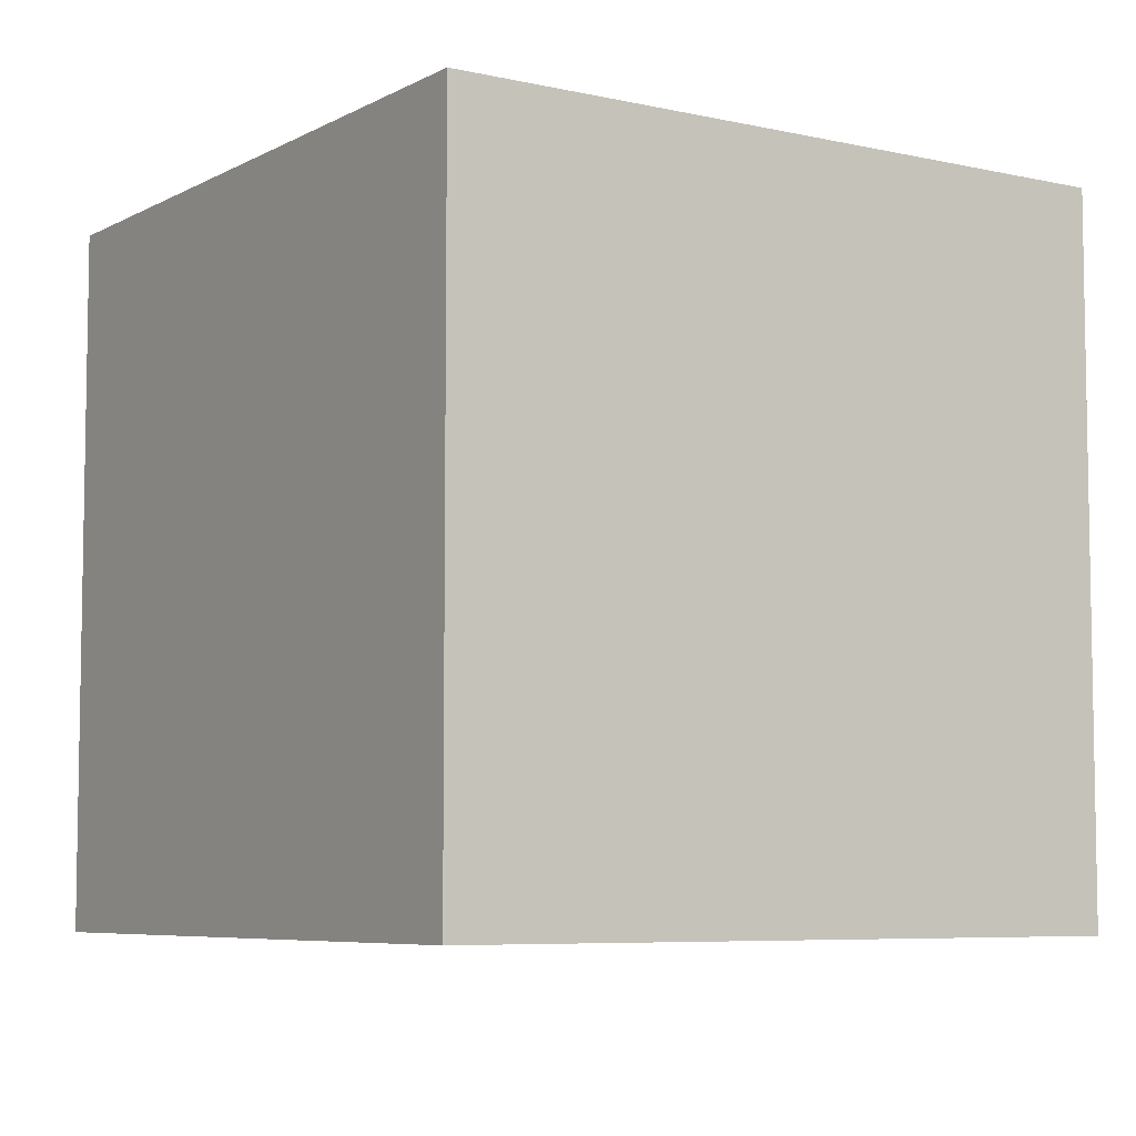
<metadata>
{"format":"obj","ext":"obj","renderer":"f3d","projection":"perspective","resolution":1024,"background":"white","views":[{"elev":-6.5,"azim":43.4,"up":"+Z"}]}
</metadata>
<code>
g GeoSphere01
v -29.57 169.3 1783
v 370.9 665 1621
v -388.2 691.2 1606
v 721.4 1071 1242
v 14.62 1193 1336
v -388.2 691.2 1606
v -694.5 1120 1213
v 974.7 1333 694.4
v 367.4 1567 787.4
v -289.5 1589 774.4
v -907.3 1398 657
v -648.9 -19.55 1670
v -694.5 1120 1213
v -1021 497.6 1385
v -1181 -205.8 1331
v -907.3 1398 657
v -1309 904.7 822.4
v -1535 289.7 877.1
v -1554 -364.3 813.7
v -50.97 -485 1724
v -678.5 -696.7 1504
v -65.51 -1074 1432
v -1198 -886.5 994.4
v -680.2 -1289 1041
v -71.23 -1518 947.8
v 579.3 -61.93 1694
v 568.7 -739.7 1529
v 1110 -284.9 1377
v 547.9 -1332 1066
v 1093 -965.5 1040
v 1491 -469.4 874.1
v 997 428 1425
v 1515 184.4 937.7
v 1335 813.4 875
v 1360 1150 194.3
v 762 1615 140.1
v 1562 811.7 -332.1
v 1094 1356 -416.5
v 446.7 1680 -433
v 1554 364.3 -813.7
v 1198 886.5 -994.4
v 680.2 1289 -1041
v 71.23 1518 -947.8
v -653.9 1664 112
v -1284 1241 141.7
v -312.3 1706 -448.1
v -980.1 1428 -457.7
v -1284 1241 141.7
v -980.1 1428 -457.7
v -1488 916.9 -392.6
v -547.9 1332 -1066
v -1093 965.5 -1040
v -1093 965.5 -1040
v -1491 469.4 -874.1
v -1770 -84.76 259.6
v -1562 -811.7 332.1
v -1749 206.2 -329.5
v -1692 -513.6 -285.1
v -1360 -1150 -194.3
v -1515 -184.4 -937.7
v -1335 -813.4 -875
v -974.7 -1333 -694.4
v -446.7 -1680 433
v 312.3 -1706 448.1
v -762 -1615 -140.1
v -58.88 -1785 -137.3
v 653.9 -1664 -112
v -367.4 -1567 -787.4
v 289.5 -1589 -774.4
v 907.3 -1398 -657
v 1488 -916.9 392.6
v 1749 -206.2 329.5
v 1284 -1241 -141.7
v 1663 -629.4 -218.5
v 1770 84.76 -259.6
v 1309 -904.7 -822.4
v 1535 -289.7 -877.1
v 58.88 1785 137.3
v -1663 629.4 218.5
v -1094 -1356 416.5
v 980.1 -1428 457.7
v 1692 513.6 285.1
v 29.57 -169.3 -1783
v -579.3 61.93 -1694
v 50.97 485 -1724
v -1110 284.9 -1377
v -568.7 739.7 -1529
v 50.97 485 -1724
v -568.7 739.7 -1529
v 65.51 1074 -1432
v -370.9 -665 -1621
v -721.4 -1071 -1242
v -997 -428 -1425
v 388.2 -691.2 -1606
v 694.5 -1120 -1213
v -14.62 -1193 -1336
v 29.57 -169.3 -1783
v 648.9 19.55 -1670
v 1181 205.8 -1331
v 1021 -497.6 -1385
v 678.5 696.7 -1504
f 1 2 3
f 2 4 5
f 2 5 6
f 6 5 7
f 4 8 9
f 4 9 5
f 5 9 10
f 5 10 7
f 7 10 11
f 1 3 12
f 3 13 14
f 3 14 12
f 12 14 15
f 13 16 17
f 13 17 14
f 14 17 18
f 14 18 15
f 15 18 19
f 1 12 20
f 12 15 21
f 12 21 20
f 20 21 22
f 15 19 23
f 15 23 21
f 21 23 24
f 21 24 22
f 22 24 25
f 1 20 26
f 20 22 27
f 20 27 26
f 26 27 28
f 22 25 29
f 22 29 27
f 27 29 30
f 27 30 28
f 28 30 31
f 1 26 2
f 26 28 32
f 26 32 2
f 2 32 4
f 28 31 33
f 28 33 32
f 32 33 34
f 32 34 4
f 4 34 8
f 8 35 36
f 35 37 38
f 35 38 36
f 36 38 39
f 37 40 41
f 37 41 38
f 38 41 42
f 38 42 39
f 39 42 43
f 11 44 45
f 44 46 47
f 44 47 45
f 48 49 50
f 46 43 51
f 46 51 47
f 47 51 52
f 49 53 50
f 50 53 54
f 19 55 56
f 55 57 58
f 55 58 56
f 56 58 59
f 57 54 60
f 57 60 58
f 58 60 61
f 58 61 59
f 59 61 62
f 25 63 64
f 63 65 66
f 63 66 64
f 64 66 67
f 65 62 68
f 65 68 66
f 66 68 69
f 66 69 67
f 67 69 70
f 31 71 72
f 71 73 74
f 71 74 72
f 72 74 75
f 73 70 76
f 73 76 74
f 74 76 77
f 74 77 75
f 75 77 40
f 43 46 39
f 46 44 78
f 46 78 39
f 39 78 36
f 44 11 10
f 44 10 78
f 78 10 9
f 78 9 36
f 36 9 8
f 54 57 50
f 57 55 79
f 57 79 50
f 50 79 48
f 55 19 18
f 55 18 79
f 79 18 17
f 79 17 48
f 48 17 16
f 62 65 59
f 65 63 80
f 65 80 59
f 59 80 56
f 63 25 24
f 63 24 80
f 80 24 23
f 80 23 56
f 56 23 19
f 70 73 67
f 73 71 81
f 73 81 67
f 67 81 64
f 71 31 30
f 71 30 81
f 81 30 29
f 81 29 64
f 64 29 25
f 40 37 75
f 37 35 82
f 37 82 75
f 75 82 72
f 35 8 34
f 35 34 82
f 82 34 33
f 82 33 72
f 72 33 31
f 83 84 85
f 84 86 87
f 84 87 85
f 88 89 90
f 86 54 53
f 86 53 87
f 89 52 51
f 89 51 90
f 90 51 43
f 83 91 84
f 91 92 93
f 91 93 84
f 84 93 86
f 92 62 61
f 92 61 93
f 93 61 60
f 93 60 86
f 86 60 54
f 83 94 91
f 94 95 96
f 94 96 91
f 91 96 92
f 95 70 69
f 95 69 96
f 96 69 68
f 96 68 92
f 92 68 62
f 97 98 94
f 98 99 100
f 98 100 94
f 94 100 95
f 99 40 77
f 99 77 100
f 100 77 76
f 100 76 95
f 95 76 70
f 97 88 98
f 88 90 101
f 88 101 98
f 98 101 99
f 90 43 42
f 90 42 101
f 101 42 41
f 101 41 99
f 99 41 40
g GeoSphere02
v 114.3 160.1 2041
v 840 231.8 1856
v 251.6 871.7 1839
v 840 231.8 1856
v 1453 272.3 1421
v 984.1 946.2 1530
v 984.1 946.2 1530
v 355.1 1466 1389
v 1870 276.1 794.8
v 1572 958.9 901.2
v 1063 1513 886.3
v 1063 1513 886.3
v 410.7 1863 752
v -537.2 513.3 1911
v -414.4 1232 1585
v -1116 797.3 1524
v -314.2 1794 941.3
v -996.8 1484 1004
v -1545 974 931.2
v -436.3 -348 1973
v -1113 -6.534 1722
v -928.2 -809.3 1639
v -1685 264.2 1138
v -1597 -481.1 1192
v -1295 -1162 1085
v 414.8 -522 1939
v -146.2 -1058 1750
v 659.5 -1134 1576
v -645.4 -1516 1220
v 91.14 -1667 1190
v 815.4 -1593 1000
v 1150 -469 1631
v 1367 -1087 1073
v 1735 -434.7 1001
v 2030 -185.1 222.3
v 1929 676.2 160.4
v 1916 -621.4 -380.1
v 1984 198.1 -476.7
v 1728 985.3 -495.6
v 1545 -974 -931.2
v 1685 -264.2 -1138
v 1597 481.1 -1192
v 1295 1162 -1085
v 831.3 1870 128.2
v -19.87 2044 162.2
v 1140 1625 -512.8
v 376.8 1946 -523.8
v -447.8 1950 -449.4
v 1140 1625 -512.8
v 645.4 1516 -1220
v 645.4 1516 -1220
v -91.13 1667 -1190
v -815.4 1593 -1000
v -1491 1375 297.1
v -1916 621.4 380.1
v -1237 1591 -377.1
v -1778 967 -326.3
v -2030 185.1 -222.3
v -1367 1087 -1073
v -1735 434.7 -1001
v -1870 -276.1 -794.8
v -1728 -985.3 495.6
v -1140 -1625 512.8
v -1929 -676.2 -160.4
v -1503 -1386 -157.1
v -831.3 -1870 -128.2
v -1572 -958.9 -901.2
v -1063 -1513 -886.3
v -410.7 -1863 -752
v 447.8 -1950 449.4
v 1237 -1591 377.1
v 19.87 -2044 -162.2
v 822.7 -1861 -250
v 1491 -1375 -297.1
v 314.2 -1794 -941.3
v 996.8 -1484 -1004
v 831.3 1870 128.2
v 1503 1386 157.1
v -822.7 1861 250
v -1984 -198.1 476.7
v -376.8 -1946 523.8
v 1778 -967 326.3
v -114.3 -160.1 -2041
v -414.8 522 -1939
v 436.3 348 -1973
v -659.5 1134 -1576
v 146.2 1058 -1750
v 928.2 809.3 -1639
v 928.2 809.3 -1639
v -840 -231.8 -1856
v -1453 -272.3 -1421
v -1150 469 -1631
v -114.3 -160.1 -2041
v -251.6 -871.7 -1839
v -355.1 -1466 -1389
v -984.1 -946.2 -1530
v 537.2 -513.3 -1911
v 1116 -797.3 -1524
v 414.4 -1232 -1585
v 436.3 348 -1973
v 1113 6.534 -1722
f 102 103 104
f 105 106 107
f 103 108 104
f 104 108 109
f 106 110 111
f 106 111 107
f 107 111 112
f 108 113 109
f 109 113 114
f 102 104 115
f 104 109 116
f 104 116 115
f 115 116 117
f 109 114 118
f 109 118 116
f 116 118 119
f 116 119 117
f 117 119 120
f 102 115 121
f 115 117 122
f 115 122 121
f 121 122 123
f 117 120 124
f 117 124 122
f 122 124 125
f 122 125 123
f 123 125 126
f 102 121 127
f 121 123 128
f 121 128 127
f 127 128 129
f 123 126 130
f 123 130 128
f 128 130 131
f 128 131 129
f 129 131 132
f 102 127 103
f 127 129 133
f 127 133 105
f 105 133 106
f 129 132 134
f 129 134 133
f 133 134 135
f 133 135 106
f 106 135 110
f 110 136 137
f 136 138 139
f 136 139 137
f 137 139 140
f 138 141 142
f 138 142 139
f 139 142 143
f 139 143 140
f 140 143 144
f 114 145 146
f 145 147 148
f 145 148 146
f 146 148 149
f 150 144 151
f 147 152 148
f 148 152 153
f 148 153 149
f 149 153 154
f 120 155 156
f 155 157 158
f 155 158 156
f 156 158 159
f 157 154 160
f 157 160 158
f 158 160 161
f 158 161 159
f 159 161 162
f 126 163 164
f 163 165 166
f 163 166 164
f 164 166 167
f 165 162 168
f 165 168 166
f 166 168 169
f 166 169 167
f 167 169 170
f 132 171 172
f 171 173 174
f 171 174 172
f 172 174 175
f 173 170 176
f 173 176 174
f 174 176 177
f 174 177 175
f 175 177 141
f 144 150 140
f 150 178 179
f 150 179 140
f 140 179 137
f 145 114 113
f 178 112 179
f 179 112 111
f 179 111 137
f 137 111 110
f 154 157 149
f 157 155 180
f 157 180 149
f 149 180 146
f 155 120 119
f 155 119 180
f 180 119 118
f 180 118 146
f 146 118 114
f 162 165 159
f 165 163 181
f 165 181 159
f 159 181 156
f 163 126 125
f 163 125 181
f 181 125 124
f 181 124 156
f 156 124 120
f 170 173 167
f 173 171 182
f 173 182 167
f 167 182 164
f 171 132 131
f 171 131 182
f 182 131 130
f 182 130 164
f 164 130 126
f 141 138 175
f 138 136 183
f 138 183 175
f 175 183 172
f 136 110 135
f 136 135 183
f 183 135 134
f 183 134 172
f 172 134 132
f 184 185 186
f 185 187 188
f 185 188 186
f 186 188 189
f 187 154 153
f 187 153 188
f 188 153 152
f 188 152 189
f 190 151 144
f 184 191 185
f 191 192 193
f 191 193 185
f 185 193 187
f 192 162 161
f 192 161 193
f 193 161 160
f 193 160 187
f 187 160 154
f 194 195 191
f 195 196 197
f 195 197 191
f 191 197 192
f 196 170 169
f 196 169 197
f 197 169 168
f 197 168 192
f 192 168 162
f 194 198 195
f 198 199 200
f 198 200 195
f 195 200 196
f 199 141 177
f 199 177 200
f 200 177 176
f 200 176 196
f 196 176 170
f 194 201 198
f 201 190 202
f 201 202 198
f 198 202 199
f 190 144 143
f 190 143 202
f 202 143 142
f 202 142 199
f 199 142 141
g 1Box01
v -2614 -1638 -2182
v -1638 2614 -2182
v 2614 1638 -2182
v 1638 -2614 -2182
v -2614 -1638 2182
v 1638 -2614 2182
v 2614 1638 2182
v -1638 2614 2182
v -2614 -1638 -2182
v 1638 -2614 -2182
v 1638 -2614 2182
v -2614 -1638 2182
v 1638 -2614 -2182
v 2614 1638 -2182
v 2614 1638 2182
v 1638 -2614 2182
v 2614 1638 -2182
v -1638 2614 -2182
v -1638 2614 2182
v 2614 1638 2182
v -1638 2614 -2182
v -2614 -1638 -2182
v -2614 -1638 2182
v -1638 2614 2182
f 203 204 205
f 205 206 203
f 207 208 209
f 209 210 207
f 211 212 213
f 213 214 211
f 215 216 217
f 217 218 215
f 219 220 221
f 221 222 219
f 223 224 225
f 225 226 223
g Sphere01
v 0 3e-05 -1653
v -61.82 -310.8 -1626
v 0 -316.9 -1626
v -121.3 -292.8 -1626
v -176.1 -263.5 -1626
v -224.1 -224.1 -1626
v -263.5 -176.1 -1626
v -292.8 -121.3 -1626
v -310.8 -61.82 -1626
v -316.9 4.2e-05 -1626
v -310.8 61.82 -1626
v -292.8 121.3 -1626
v -263.5 176.1 -1626
v -224.1 224.1 -1626
v -176.1 263.5 -1626
v -121.3 292.8 -1626
v -61.82 310.8 -1626
v 2.8e-05 316.9 -1626
v 61.82 310.8 -1626
v 121.3 292.8 -1626
v 176.1 263.5 -1626
v 224.1 224.1 -1626
v 263.5 176.1 -1626
v 292.8 121.3 -1626
v 310.8 61.82 -1626
v 316.9 -1.3e-05 -1626
v 310.8 -61.82 -1626
v 292.8 -121.3 -1626
v 263.5 -176.1 -1626
v 224.1 -224.1 -1626
v 176.1 -263.5 -1626
v 121.3 -292.8 -1626
v 61.82 -310.8 -1626
v -121.3 -609.7 -1543
v 0 -621.6 -1543
v -237.9 -574.3 -1543
v -345.4 -516.9 -1543
v -439.6 -439.6 -1543
v -516.9 -345.4 -1543
v -574.3 -237.9 -1543
v -609.7 -121.3 -1543
v -621.6 5.2e-05 -1543
v -609.7 121.3 -1543
v -574.3 237.9 -1543
v -516.9 345.4 -1543
v -439.6 439.6 -1543
v -345.4 516.9 -1543
v -237.9 574.3 -1543
v -121.3 609.7 -1543
v 5.4e-05 621.6 -1543
v 121.3 609.7 -1543
v 237.9 574.3 -1543
v 345.4 516.9 -1543
v 439.6 439.6 -1543
v 516.9 345.4 -1543
v 574.3 237.9 -1543
v 609.7 121.3 -1543
v 621.6 -5.7e-05 -1543
v 609.7 -121.3 -1543
v 574.3 -237.9 -1543
v 516.9 -345.4 -1543
v 439.6 -439.6 -1543
v 345.4 -516.9 -1543
v 237.9 -574.3 -1543
v 121.3 -609.7 -1543
v -176.1 -885.1 -1410
v 0 -902.5 -1410
v -345.4 -833.8 -1410
v -501.4 -750.4 -1410
v -638.1 -638.1 -1410
v -750.4 -501.4 -1410
v -833.8 -345.4 -1410
v -885.1 -176.1 -1410
v -902.5 5.9e-05 -1410
v -885.1 176.1 -1410
v -833.8 345.4 -1410
v -750.4 501.4 -1410
v -638.1 638.1 -1410
v -501.4 750.4 -1410
v -345.4 833.8 -1410
v -176.1 885.1 -1410
v 7.9e-05 902.5 -1410
v 176.1 885.1 -1410
v 345.4 833.8 -1410
v 501.4 750.4 -1410
v 638.1 638.1 -1410
v 750.4 501.4 -1410
v 833.8 345.4 -1410
v 885.1 176.1 -1410
v 902.5 -9.9e-05 -1410
v 885.1 -176.1 -1410
v 833.8 -345.4 -1410
v 750.4 -501.4 -1410
v 638.1 -638.1 -1410
v 501.4 -750.4 -1410
v 345.4 -833.8 -1410
v 176.1 -885.1 -1410
v -224.1 -1127 -1230
v 0 -1149 -1230
v -439.6 -1061 -1230
v -638.1 -955 -1230
v -812.2 -812.2 -1230
v -955 -638.1 -1230
v -1061 -439.6 -1230
v -1127 -224.1 -1230
v -1149 6.1e-05 -1230
v -1127 224.1 -1230
v -1061 439.6 -1230
v -955 638.1 -1230
v -812.2 812.2 -1230
v -638.1 955 -1230
v -439.6 1061 -1230
v -224.1 1127 -1230
v 0.0001 1149 -1230
v 224.1 1127 -1230
v 439.6 1061 -1230
v 638.1 955 -1230
v 812.2 812.2 -1230
v 955 638.1 -1230
v 1061 439.6 -1230
v 1127 224.1 -1230
v 1149 -0.000139 -1230
v 1127 -224.1 -1230
v 1061 -439.6 -1230
v 955 -638.1 -1230
v 812.2 -812.2 -1230
v 638.1 -955 -1230
v 439.6 -1061 -1230
v 224.1 -1127 -1230
v -263.5 -1325 -1011
v 0 -1351 -1011
v -516.9 -1248 -1011
v -750.4 -1123 -1011
v -955 -955 -1011
v -1123 -750.4 -1011
v -1248 -516.9 -1011
v -1325 -263.5 -1011
v -1351 6.1e-05 -1011
v -1325 263.5 -1011
v -1248 516.9 -1011
v -1123 750.4 -1011
v -955 955 -1011
v -750.4 1123 -1011
v -516.9 1248 -1011
v -263.5 1325 -1011
v 0.000118 1351 -1011
v 263.5 1325 -1011
v 516.9 1248 -1011
v 750.4 1123 -1011
v 955 955 -1011
v 1123 750.4 -1011
v 1248 516.9 -1011
v 1325 263.5 -1011
v 1351 -0.000175 -1011
v 1325 -263.5 -1011
v 1248 -516.9 -1011
v 1123 -750.4 -1011
v 955 -955 -1011
v 750.4 -1123 -1011
v 516.9 -1248 -1011
v 263.5 -1325 -1011
f 227 228 229
f 227 230 228
f 227 231 230
f 227 232 231
f 227 233 232
f 227 234 233
f 227 235 234
f 227 236 235
f 227 237 236
f 227 238 237
f 227 239 238
f 227 240 239
f 227 241 240
f 227 242 241
f 227 243 242
f 227 244 243
f 227 245 244
f 227 246 245
f 227 247 246
f 227 248 247
f 227 249 248
f 227 250 249
f 227 251 250
f 227 252 251
f 227 253 252
f 227 254 253
f 227 255 254
f 227 256 255
f 227 257 256
f 227 258 257
f 227 259 258
f 227 229 259
f 260 261 229
f 229 228 260
f 262 260 228
f 228 230 262
f 263 262 230
f 230 231 263
f 264 263 231
f 231 232 264
f 265 264 232
f 232 233 265
f 266 265 233
f 233 234 266
f 267 266 234
f 234 235 267
f 268 267 235
f 235 236 268
f 269 268 236
f 236 237 269
f 270 269 237
f 237 238 270
f 271 270 238
f 238 239 271
f 272 271 239
f 239 240 272
f 273 272 240
f 240 241 273
f 274 273 241
f 241 242 274
f 275 274 242
f 242 243 275
f 276 275 243
f 243 244 276
f 277 276 244
f 244 245 277
f 278 277 245
f 245 246 278
f 279 278 246
f 246 247 279
f 280 279 247
f 247 248 280
f 281 280 248
f 248 249 281
f 282 281 249
f 249 250 282
f 283 282 250
f 250 251 283
f 284 283 251
f 251 252 284
f 285 284 252
f 252 253 285
f 286 285 253
f 253 254 286
f 287 286 254
f 254 255 287
f 288 287 255
f 255 256 288
f 289 288 256
f 256 257 289
f 290 289 257
f 257 258 290
f 291 290 258
f 258 259 291
f 261 291 259
f 259 229 261
f 292 293 261
f 261 260 292
f 294 292 260
f 260 262 294
f 295 294 262
f 262 263 295
f 296 295 263
f 263 264 296
f 297 296 264
f 264 265 297
f 298 297 265
f 265 266 298
f 299 298 266
f 266 267 299
f 300 299 267
f 267 268 300
f 301 300 268
f 268 269 301
f 302 301 269
f 269 270 302
f 303 302 270
f 270 271 303
f 304 303 271
f 271 272 304
f 305 304 272
f 272 273 305
f 306 305 273
f 273 274 306
f 307 306 274
f 274 275 307
f 308 307 275
f 275 276 308
f 309 308 276
f 276 277 309
f 310 309 277
f 277 278 310
f 311 310 278
f 278 279 311
f 312 311 279
f 279 280 312
f 313 312 280
f 280 281 313
f 314 313 281
f 281 282 314
f 315 314 282
f 282 283 315
f 316 315 283
f 283 284 316
f 317 316 284
f 284 285 317
f 318 317 285
f 285 286 318
f 319 318 286
f 286 287 319
f 320 319 287
f 287 288 320
f 321 320 288
f 288 289 321
f 322 321 289
f 289 290 322
f 323 322 290
f 290 291 323
f 293 323 291
f 291 261 293
f 324 325 293
f 293 292 324
f 326 324 292
f 292 294 326
f 327 326 294
f 294 295 327
f 328 327 295
f 295 296 328
f 329 328 296
f 296 297 329
f 330 329 297
f 297 298 330
f 331 330 298
f 298 299 331
f 332 331 299
f 299 300 332
f 333 332 300
f 300 301 333
f 334 333 301
f 301 302 334
f 335 334 302
f 302 303 335
f 336 335 303
f 303 304 336
f 337 336 304
f 304 305 337
f 338 337 305
f 305 306 338
f 339 338 306
f 306 307 339
f 340 339 307
f 307 308 340
f 341 340 308
f 308 309 341
f 342 341 309
f 309 310 342
f 343 342 310
f 310 311 343
f 344 343 311
f 311 312 344
f 345 344 312
f 312 313 345
f 346 345 313
f 313 314 346
f 347 346 314
f 314 315 347
f 348 347 315
f 315 316 348
f 349 348 316
f 316 317 349
f 350 349 317
f 317 318 350
f 351 350 318
f 318 319 351
f 352 351 319
f 319 320 352
f 353 352 320
f 320 321 353
f 354 353 321
f 321 322 354
f 355 354 322
f 322 323 355
f 325 355 323
f 323 293 325
f 356 357 325
f 325 324 356
f 358 356 324
f 324 326 358
f 359 358 326
f 326 327 359
f 360 359 327
f 327 328 360
f 361 360 328
f 328 329 361
f 362 361 329
f 329 330 362
f 363 362 330
f 330 331 363
f 364 363 331
f 331 332 364
f 365 364 332
f 332 333 365
f 366 365 333
f 333 334 366
f 367 366 334
f 334 335 367
f 368 367 335
f 335 336 368
f 369 368 336
f 336 337 369
f 370 369 337
f 337 338 370
f 371 370 338
f 338 339 371
f 372 371 339
f 339 340 372
f 373 372 340
f 340 341 373
f 374 373 341
f 341 342 374
f 375 374 342
f 342 343 375
f 376 375 343
f 343 344 376
f 377 376 344
f 344 345 377
f 378 377 345
f 345 346 378
f 379 378 346
f 346 347 379
f 380 379 347
f 347 348 380
f 381 380 348
f 348 349 381
f 382 381 349
f 349 350 382
f 383 382 350
f 350 351 383
f 384 383 351
f 351 352 384
f 385 384 352
f 352 353 385
f 386 385 353
f 353 354 386
f 387 386 354
f 354 355 387
f 357 387 355
f 355 325 357
g GeoSphere03
v 9.961 -126 1874
v -492 -572.4 1720
v 287.8 -733.6 1705
v -927.7 -941.7 1334
v -218.2 -1189 1437
v 526.8 -1242 1306
v -1238 -1184 768.7
v -651.4 -1530 873.4
v 23.33 -1669 860.4
v 694.9 -1584 731.6
v 9.961 -126 1874
v 287.8 -733.6 1705
v 682.7 -43.45 1749
v 526.8 -1242 1306
v 974.6 -651.9 1467
v 1263 44.97 1389
v 694.9 -1584 731.6
v 1198 -1140 889.7
v 1540 -543 928.1
v 1674 127.3 841.4
v 147 544.3 1791
v 831.7 645.8 1555
v 264.2 1141 1468
v 1399 734.9 1015
v 935.4 1244 1051
v 345.9 1585 946.5
v -579 217.4 1773
v -449.5 910.8 1580
v -1090 531.6 1434
v -326.3 1504 1076
v -954.5 1222 1060
v -1454 774.2 901.6
v -1098 -223.2 1507
v -1593 104.9 988.3
v -1518 -578.6 941.9
v -1607 -942.2 239
v -1071 -1530 196.6
v -1759 -573.4 -323
v -1371 -1221 -394.7
v -759.7 -1670 -402
v -1674 -127.3 -841.4
v -1399 -734.9 -1015
v -935.4 -1244 -1051
v -345.9 -1585 -946.5
v 383.3 -1831 168.6
v 1109 -1504 186.7
v 20.07 -1831 -417
v 759.1 -1662 -435.6
v 1109 -1504 186.7
v 759.1 -1662 -435.6
v 1374 -1221 -383.2
v 326.3 -1504 -1076
v 954.5 -1222 -1060
v 954.5 -1222 -1060
v 1454 -774.2 -901.6
v 1846 -216.4 269.4
v 1759 573.4 323
v 1769 -531.1 -338.9
v 1838 223.8 -314.6
v 1607 942.2 -239
v 1593 -104.9 -988.3
v 1518 578.6 -941.9
v 1238 1184 -768.7
v 759.7 1670 402
v -20.07 1831 417
v 1071 1530 -196.6
v 374.5 1830 -198.8
v -383.3 1831 -168.6
v 651.4 1530 -873.4
v -23.33 1669 -860.4
v -694.9 1584 -731.6
v -1374 1221 383.2
v -1769 531.1 338.9
v -1109 1504 -186.7
v -1609 936.5 -248.3
v -1846 216.4 -269.4
v -1198 1140 -889.7
v -1540 543 -928.1
v -374.5 -1830 198.8
v 1609 -936.5 248.3
v 1371 1221 394.7
v -759.1 1662 435.6
v -1838 -223.8 314.6
v -9.961 126 -1874
v 579 -217.4 -1773
v -147 -544.3 -1791
v 1090 -531.6 -1434
v 449.5 -910.8 -1580
v -147 -544.3 -1791
v 449.5 -910.8 -1580
v -264.2 -1141 -1468
v 492 572.4 -1720
v 927.7 941.7 -1334
v 1098 223.2 -1507
v -287.8 733.6 -1705
v -526.8 1242 -1306
v 218.2 1189 -1437
v -9.961 126 -1874
v -682.7 43.45 -1749
v -1263 -44.97 -1389
v -974.6 651.9 -1467
v -831.7 -645.8 -1555
f 388 389 390
f 389 391 392
f 389 392 390
f 390 392 393
f 391 394 395
f 391 395 392
f 392 395 396
f 392 396 393
f 393 396 397
f 398 399 400
f 399 401 402
f 399 402 400
f 400 402 403
f 401 404 405
f 401 405 402
f 402 405 406
f 402 406 403
f 403 406 407
f 398 400 408
f 400 403 409
f 400 409 408
f 408 409 410
f 403 407 411
f 403 411 409
f 409 411 412
f 409 412 410
f 410 412 413
f 388 408 414
f 408 410 415
f 408 415 414
f 414 415 416
f 410 413 417
f 410 417 415
f 415 417 418
f 415 418 416
f 416 418 419
f 388 414 389
f 414 416 420
f 414 420 389
f 389 420 391
f 416 419 421
f 416 421 420
f 420 421 422
f 420 422 391
f 391 422 394
f 394 423 424
f 423 425 426
f 423 426 424
f 424 426 427
f 425 428 429
f 425 429 426
f 426 429 430
f 426 430 427
f 427 430 431
f 397 432 433
f 432 434 435
f 432 435 433
f 436 437 438
f 434 431 439
f 434 439 435
f 435 439 440
f 437 441 438
f 438 441 442
f 407 443 444
f 443 445 446
f 443 446 444
f 444 446 447
f 445 442 448
f 445 448 446
f 446 448 449
f 446 449 447
f 447 449 450
f 413 451 452
f 451 453 454
f 451 454 452
f 452 454 455
f 453 450 456
f 453 456 454
f 454 456 457
f 454 457 455
f 455 457 458
f 419 459 460
f 459 461 462
f 459 462 460
f 460 462 463
f 461 458 464
f 461 464 462
f 462 464 465
f 462 465 463
f 463 465 428
f 431 434 427
f 434 432 466
f 434 466 427
f 427 466 424
f 432 397 396
f 432 396 466
f 466 396 395
f 466 395 424
f 424 395 394
f 442 445 438
f 445 443 467
f 445 467 438
f 438 467 436
f 443 407 406
f 443 406 467
f 467 406 405
f 467 405 436
f 436 405 404
f 450 453 447
f 453 451 468
f 453 468 447
f 447 468 444
f 451 413 412
f 451 412 468
f 468 412 411
f 468 411 444
f 444 411 407
f 458 461 455
f 461 459 469
f 461 469 455
f 455 469 452
f 459 419 418
f 459 418 469
f 469 418 417
f 469 417 452
f 452 417 413
f 428 425 463
f 425 423 470
f 425 470 463
f 463 470 460
f 423 394 422
f 423 422 470
f 470 422 421
f 470 421 460
f 460 421 419
f 471 472 473
f 472 474 475
f 472 475 473
f 476 477 478
f 474 442 441
f 474 441 475
f 477 440 439
f 477 439 478
f 478 439 431
f 471 479 472
f 479 480 481
f 479 481 472
f 472 481 474
f 480 450 449
f 480 449 481
f 481 449 448
f 481 448 474
f 474 448 442
f 471 482 479
f 482 483 484
f 482 484 479
f 479 484 480
f 483 458 457
f 483 457 484
f 484 457 456
f 484 456 480
f 480 456 450
f 485 486 482
f 486 487 488
f 486 488 482
f 482 488 483
f 487 428 465
f 487 465 488
f 488 465 464
f 488 464 483
f 483 464 458
f 485 476 486
f 476 478 489
f 476 489 486
f 486 489 487
f 478 431 430
f 478 430 489
f 489 430 429
f 489 429 487
f 487 429 428

</code>
